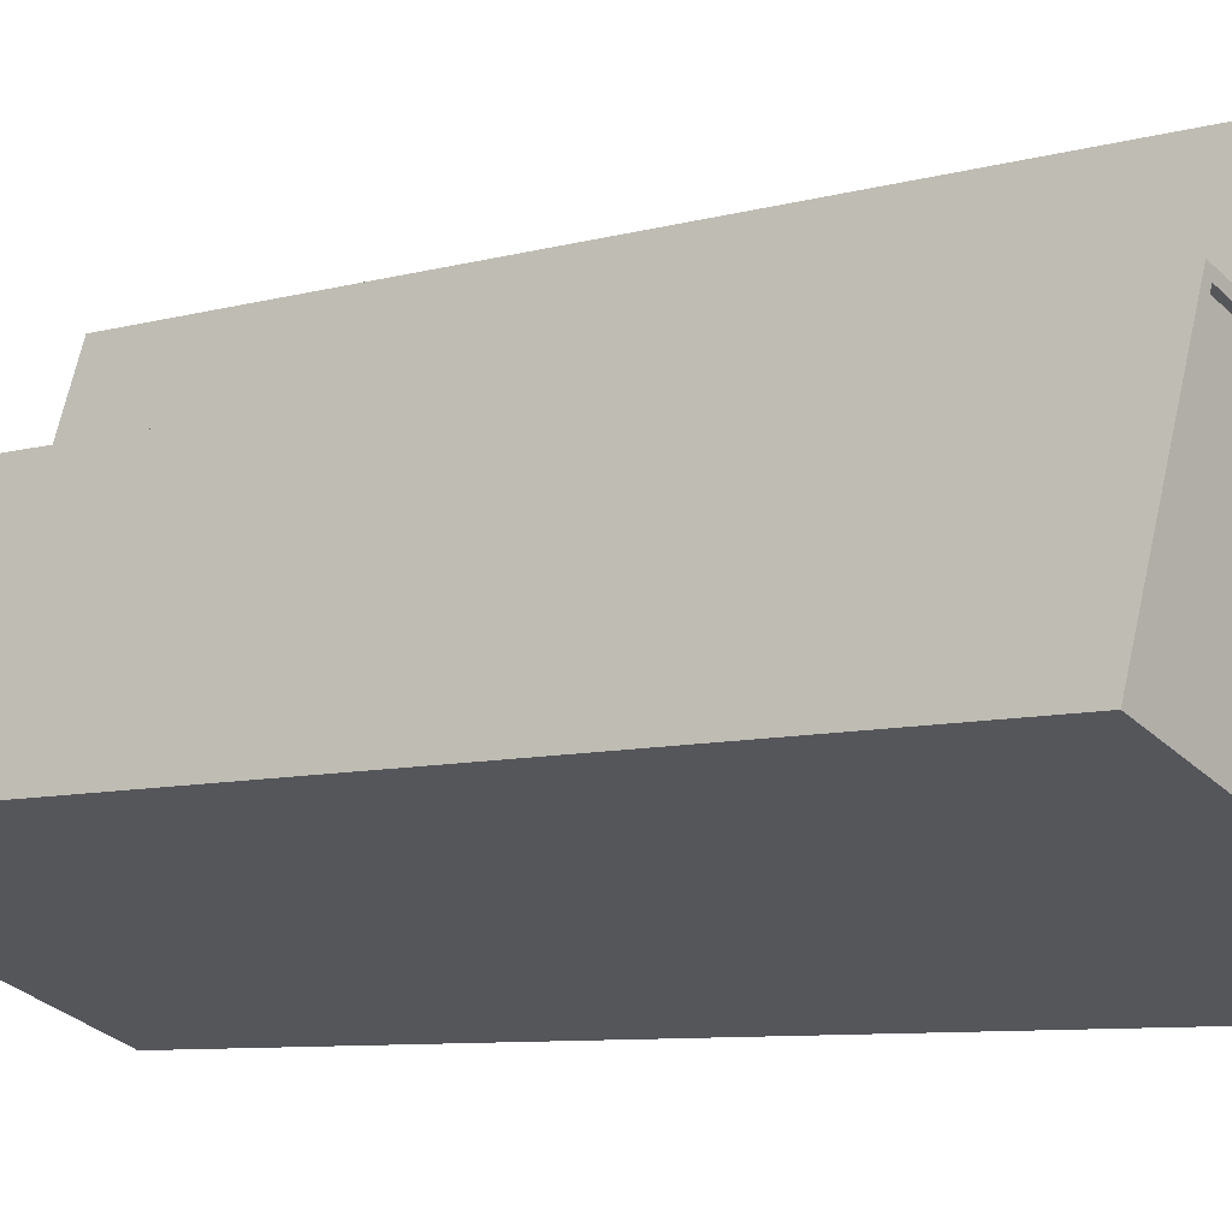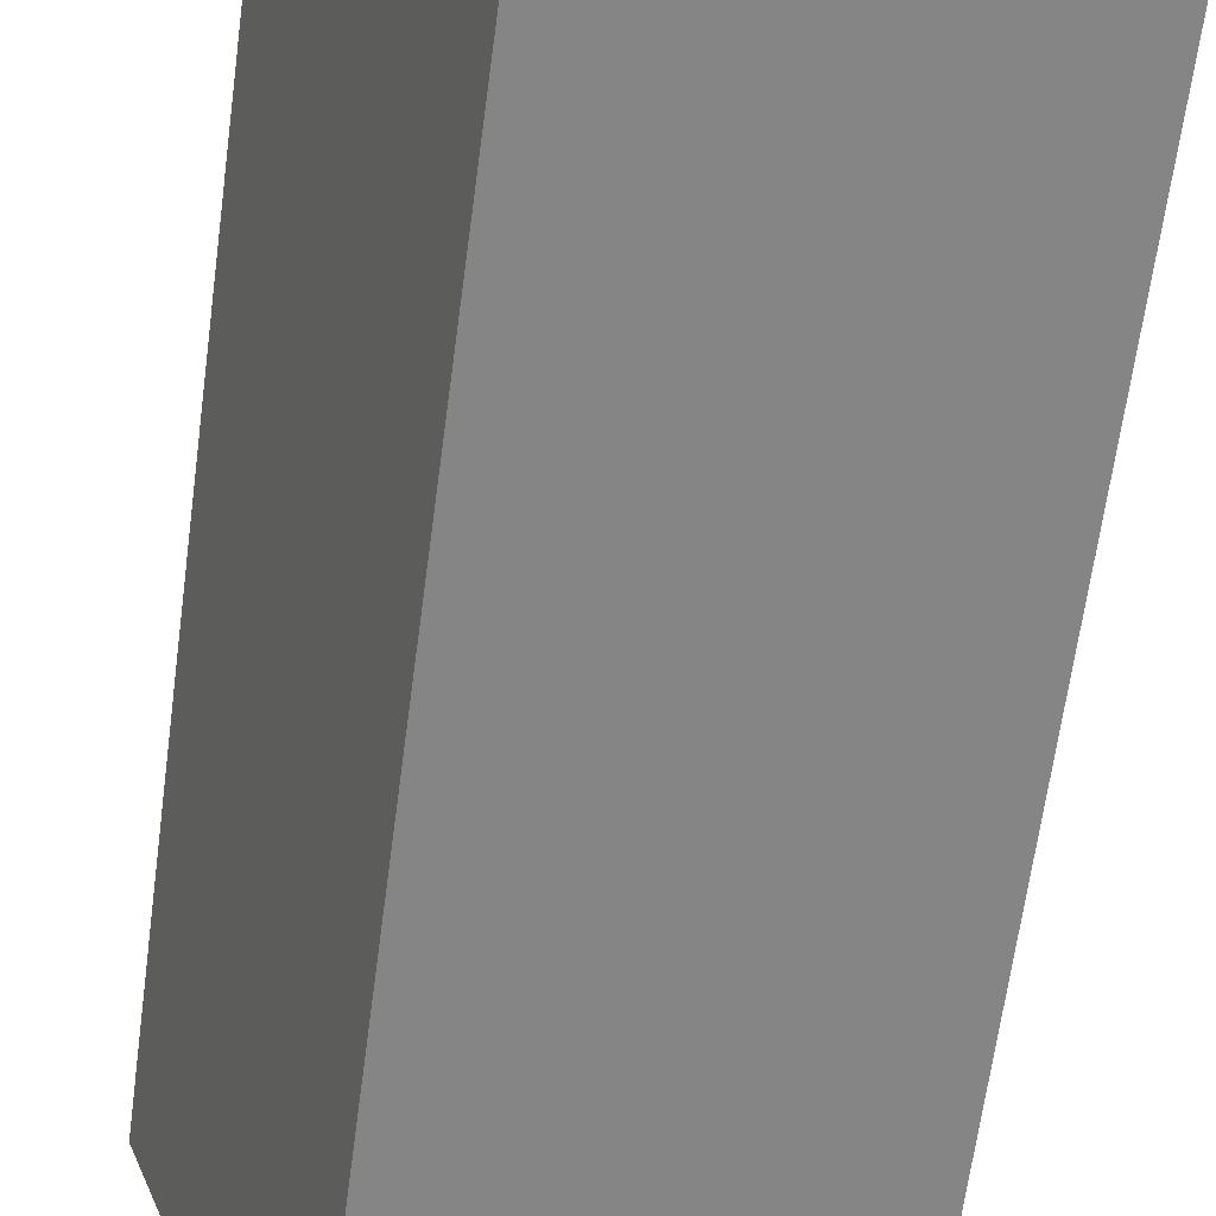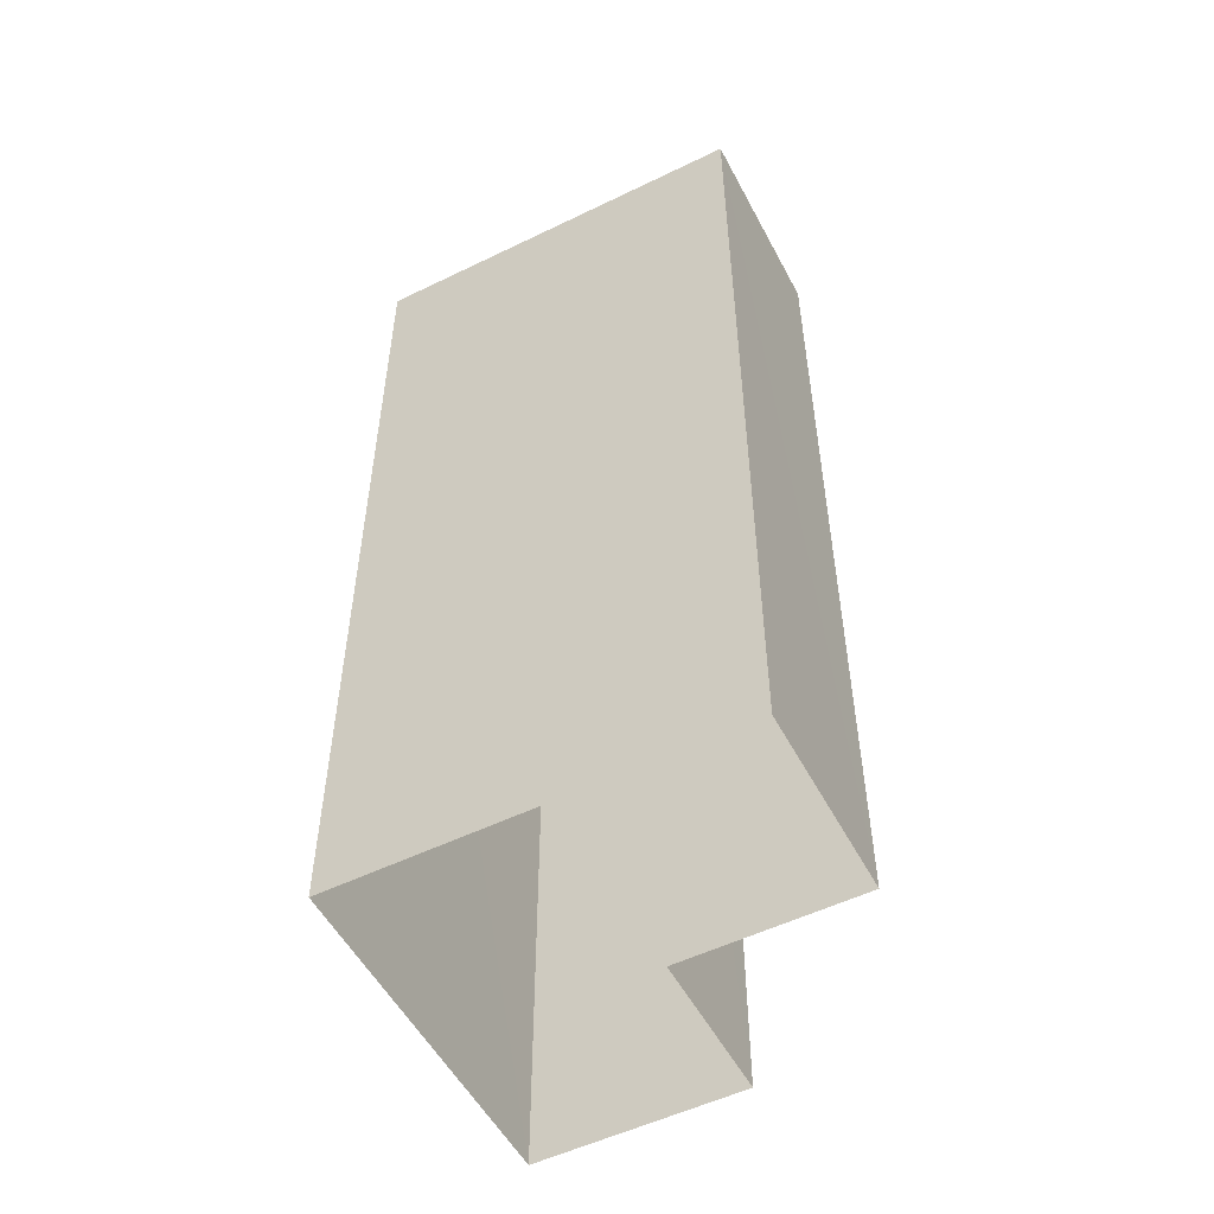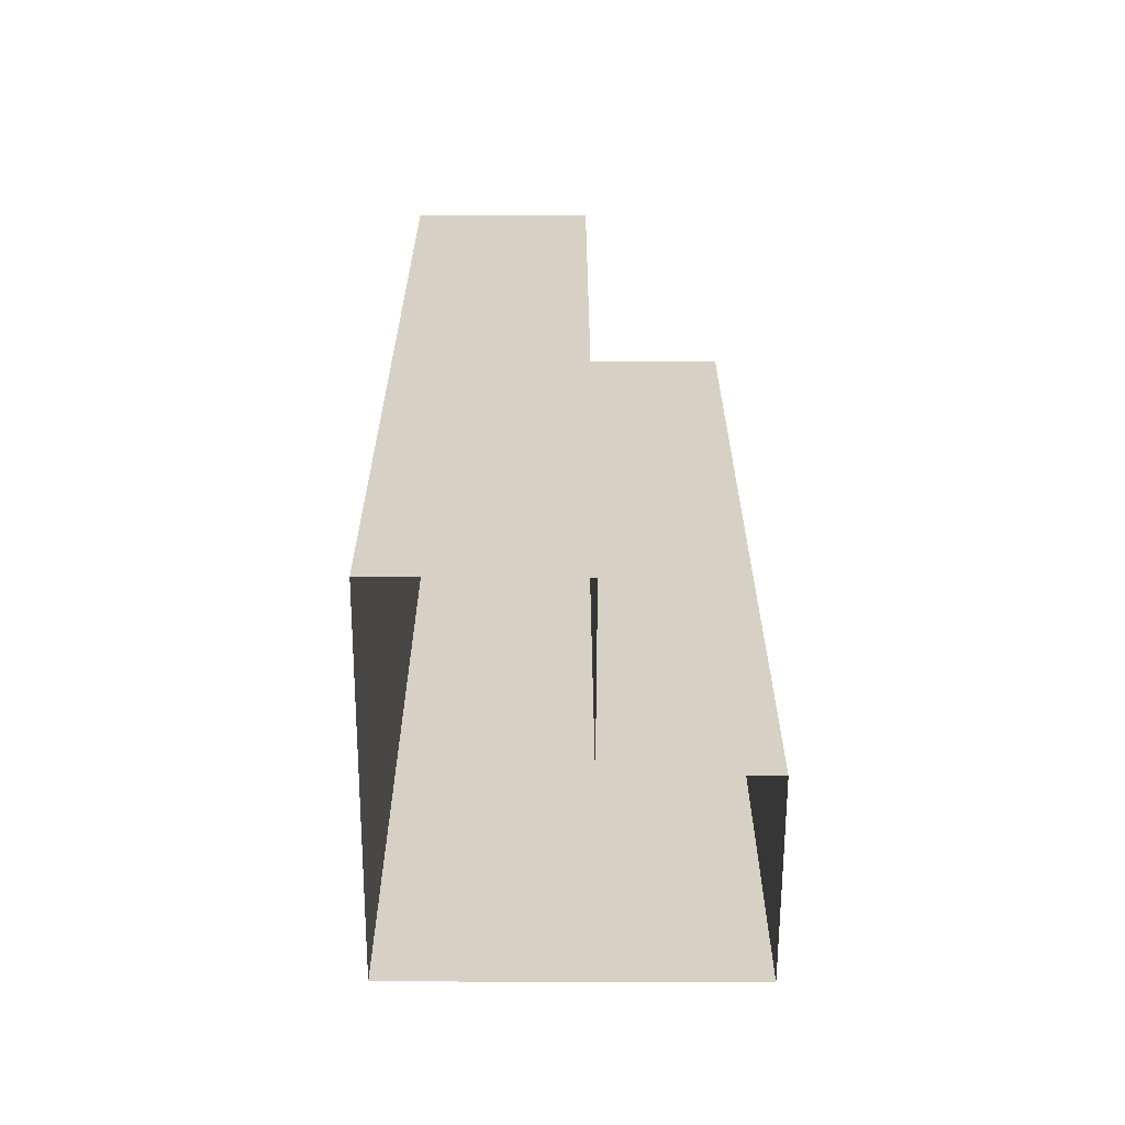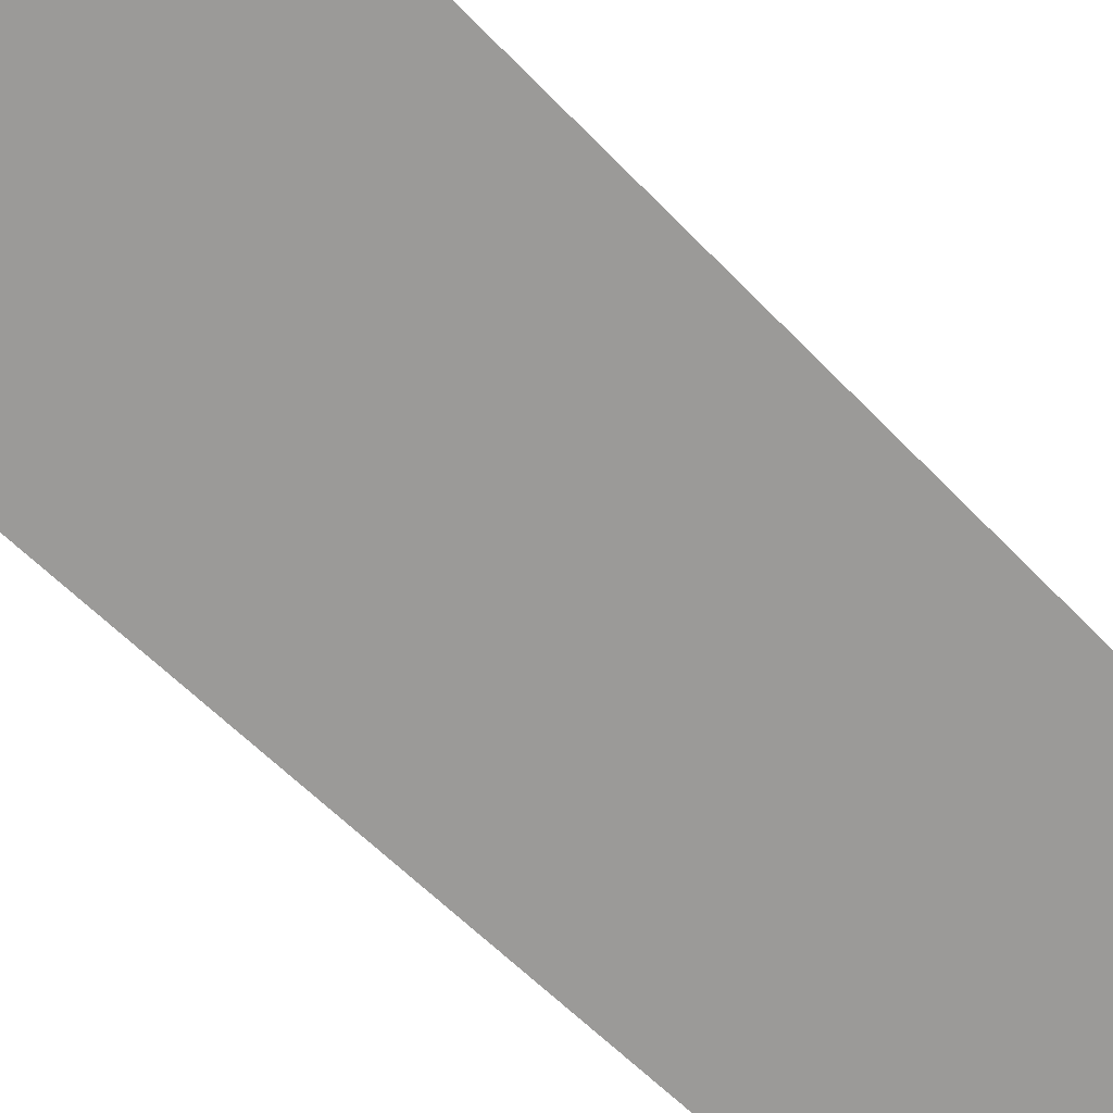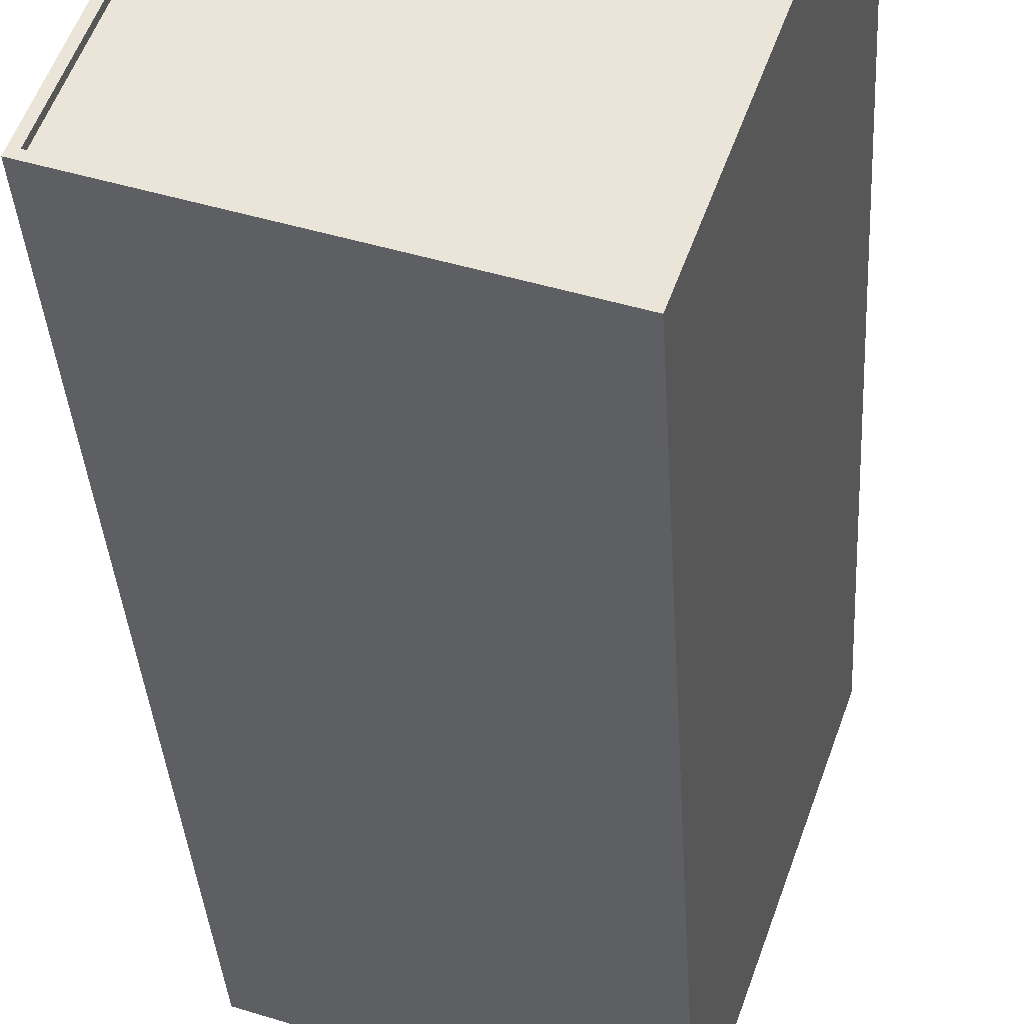
<metadata>
{"format":"obj","ext":"obj","renderer":"f3d","projection":"perspective","resolution":1024,"background":"white","views":[{"elev":-7.3,"azim":-49.5,"up":"+Y"},{"elev":-64.6,"azim":172.4,"up":"+Y"},{"elev":-53.4,"azim":98.0,"up":"+Z"},{"elev":-63.4,"azim":160.3,"up":"+Z"},{"elev":-56.2,"azim":-137.6,"up":"+Y"},{"elev":-35.3,"azim":3.4,"up":"+Y"}]}
</metadata>
<code>
v -7577 -3.737e+04 41.87
v -7577 -3.737e+04 41.62
v -7575 -3.736e+04 41.62
v -7575 -3.736e+04 41.87
v -7569 -3.736e+04 41.86
v -7569 -3.736e+04 41.61
v -7567 -3.736e+04 41.61
v -7567 -3.736e+04 41.86
v -7560 -3.736e+04 41.86
v -7560 -3.736e+04 41.61
v -7565 -3.737e+04 41.61
v -7565 -3.737e+04 41.86
v -7569 -3.736e+04 41.86
v -7569 -3.736e+04 4.748
v -7575 -3.736e+04 4.751
v -7575 -3.736e+04 41.87
v -7567 -3.736e+04 4.748
v -7567 -3.736e+04 41.86
v -7559 -3.736e+04 41.86
v -7559 -3.736e+04 4.744
v -7565 -3.737e+04 41.86
v -7565 -3.737e+04 4.744
v -7578 -3.737e+04 4.75
v -7578 -3.737e+04 41.87
f 15 14 23
f 23 14 22
f 22 14 20
f 14 17 20
f 1 2 3
f 4 1 3
f 5 3 6
f 5 4 3
f 5 6 7
f 8 5 7
f 9 7 10
f 9 8 7
f 9 10 11
f 12 9 11
f 12 11 2
f 1 12 2
f 13 14 15
f 16 13 15
f 13 17 14
f 13 18 17
f 19 20 17
f 18 19 17
f 21 22 20
f 19 21 20
f 21 23 22
f 21 24 23
f 24 15 23
f 24 16 15
f 3 2 6
f 7 6 10
f 10 6 11
f 6 2 11
f 24 1 16
f 13 5 8
f 1 4 16
f 4 5 13
f 16 4 13
f 18 13 8
f 8 9 18
f 9 19 18
f 12 21 9
f 21 19 9
f 1 24 21
f 12 1 21

</code>
